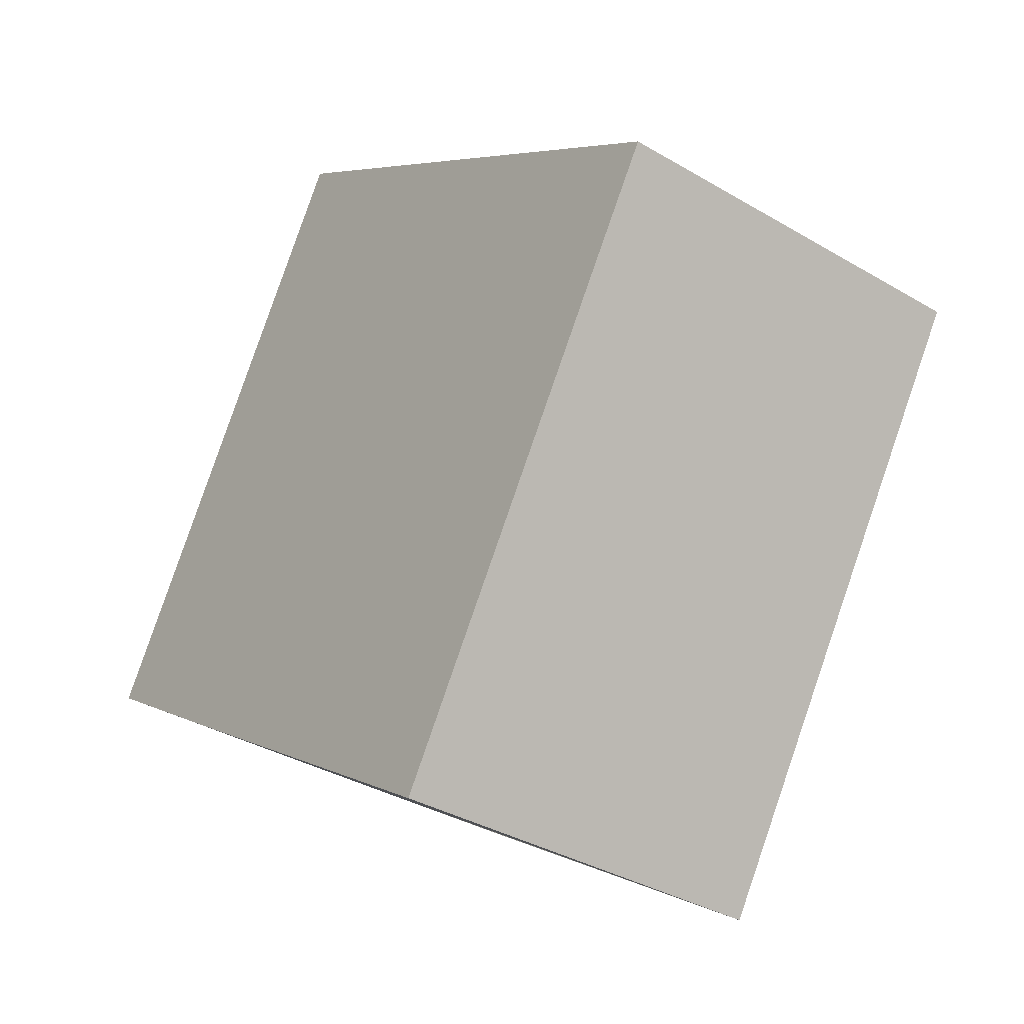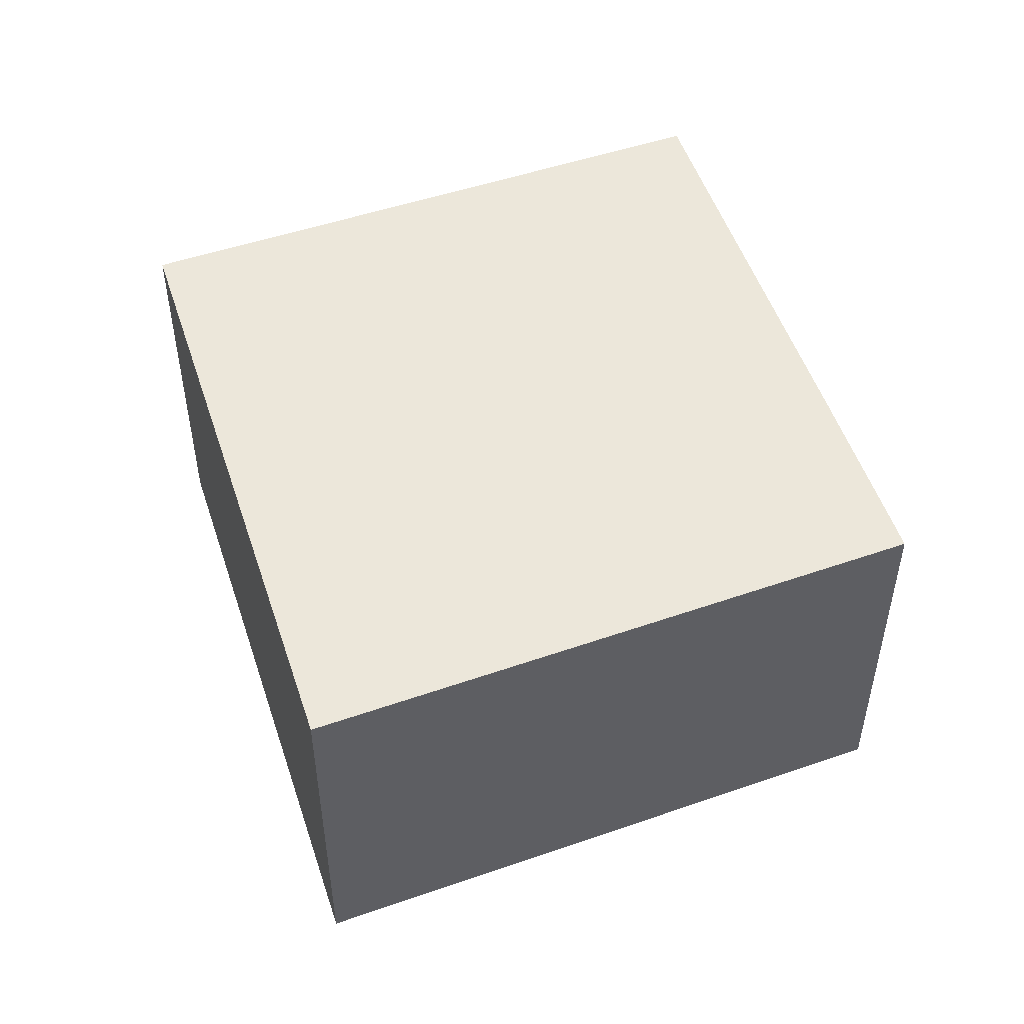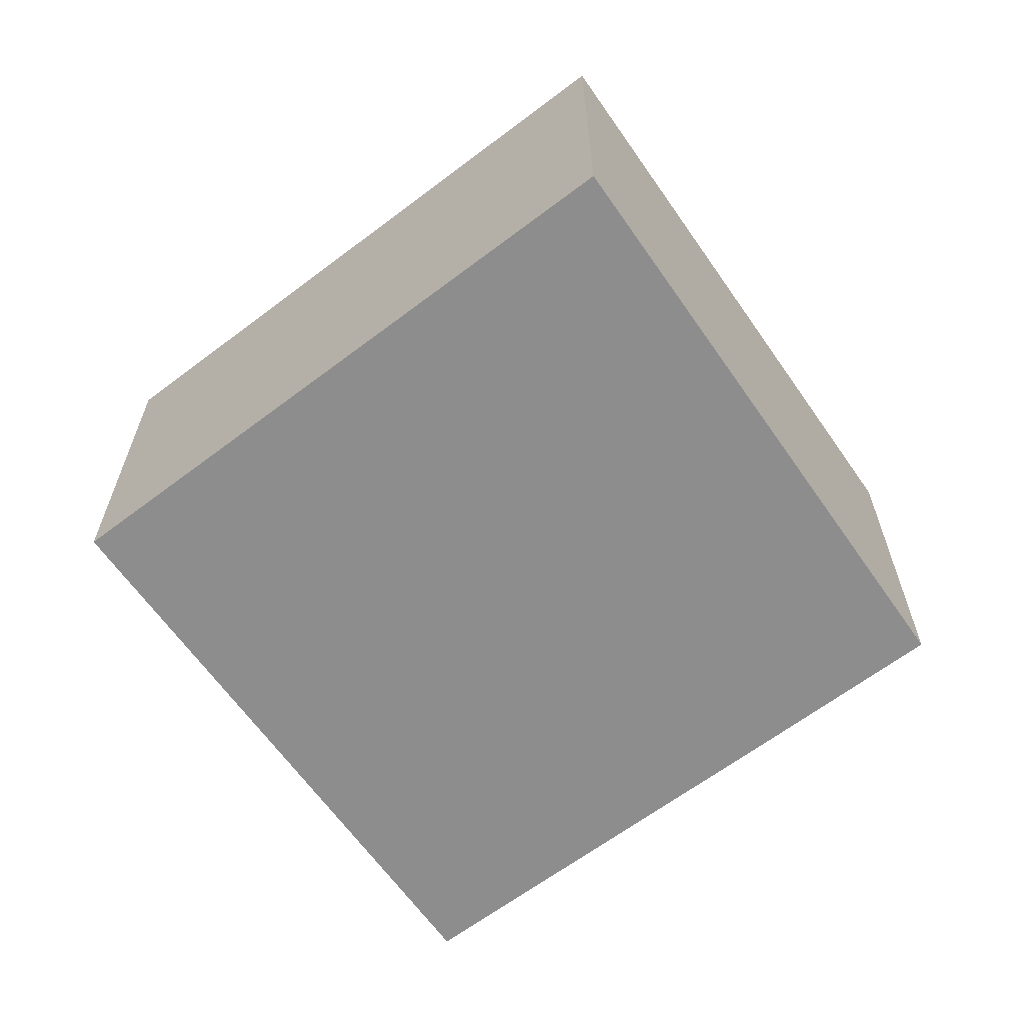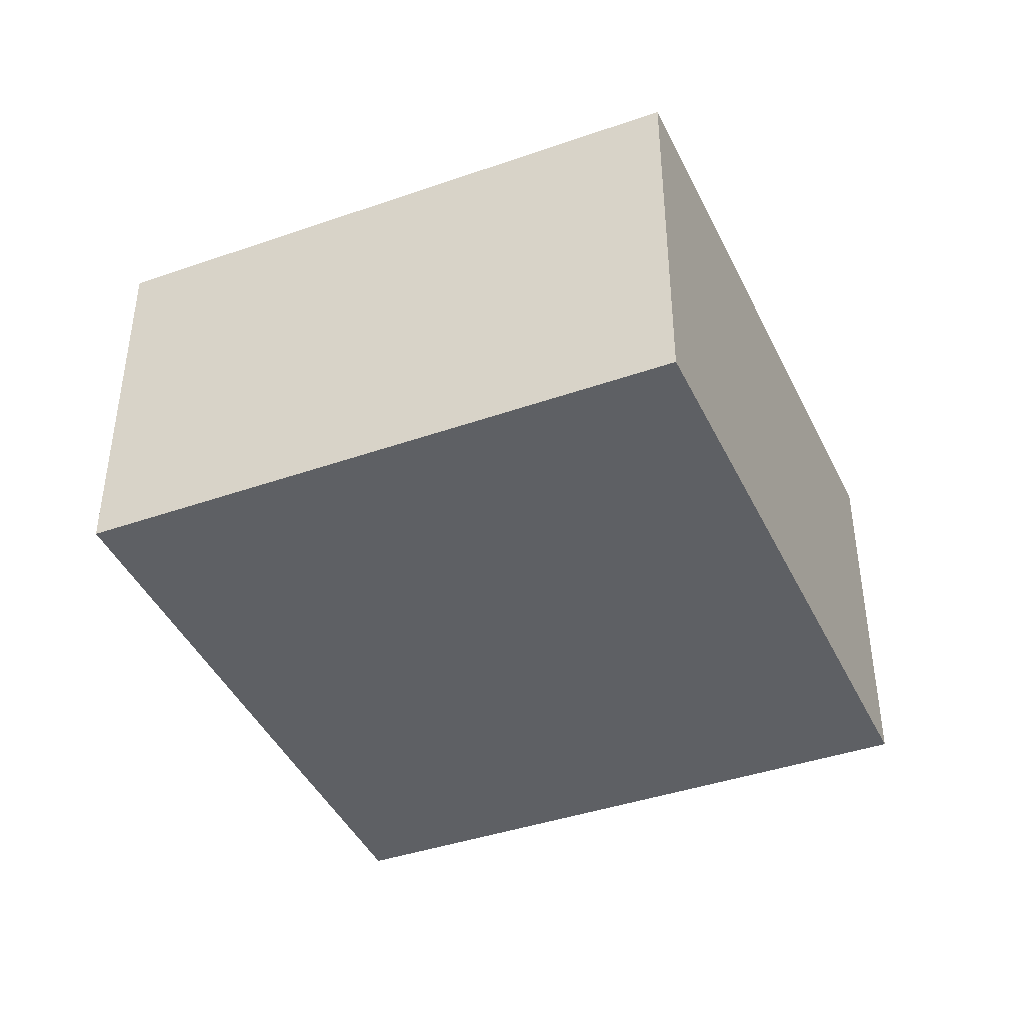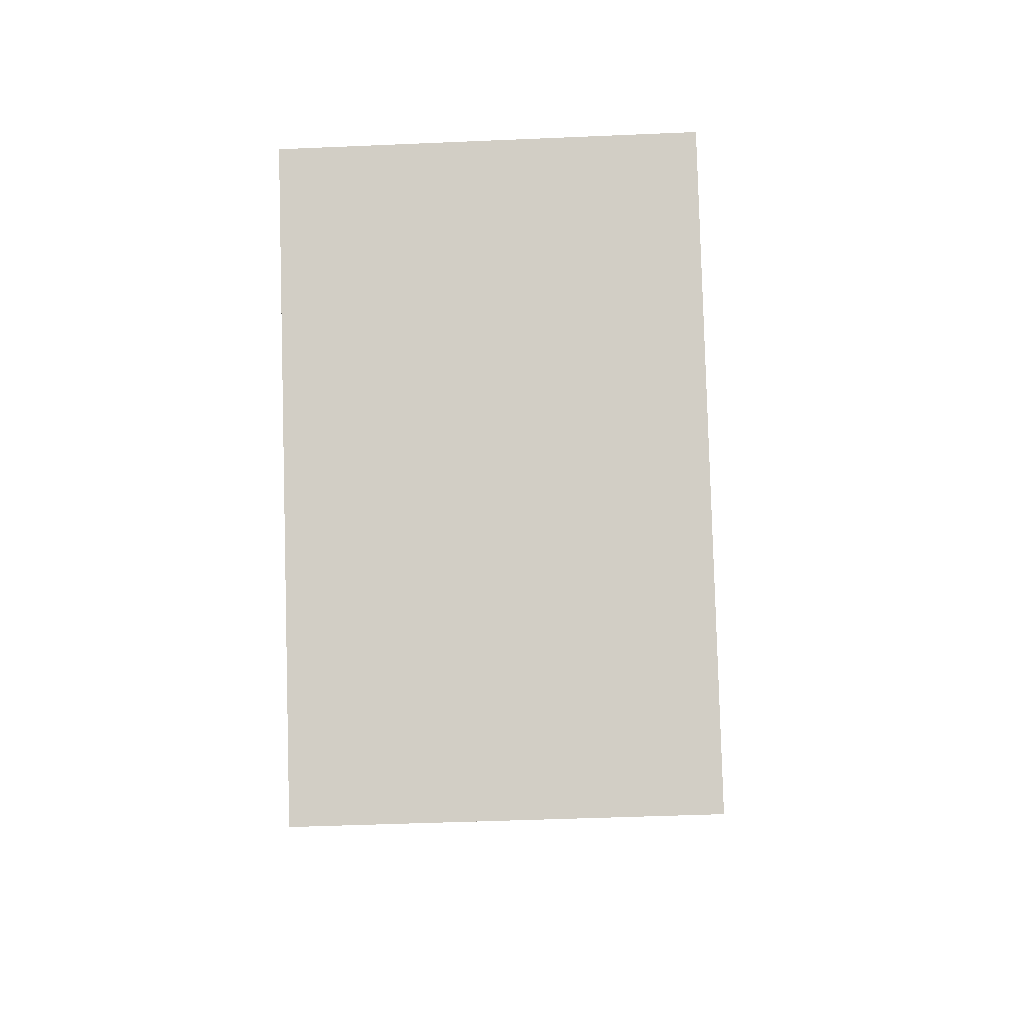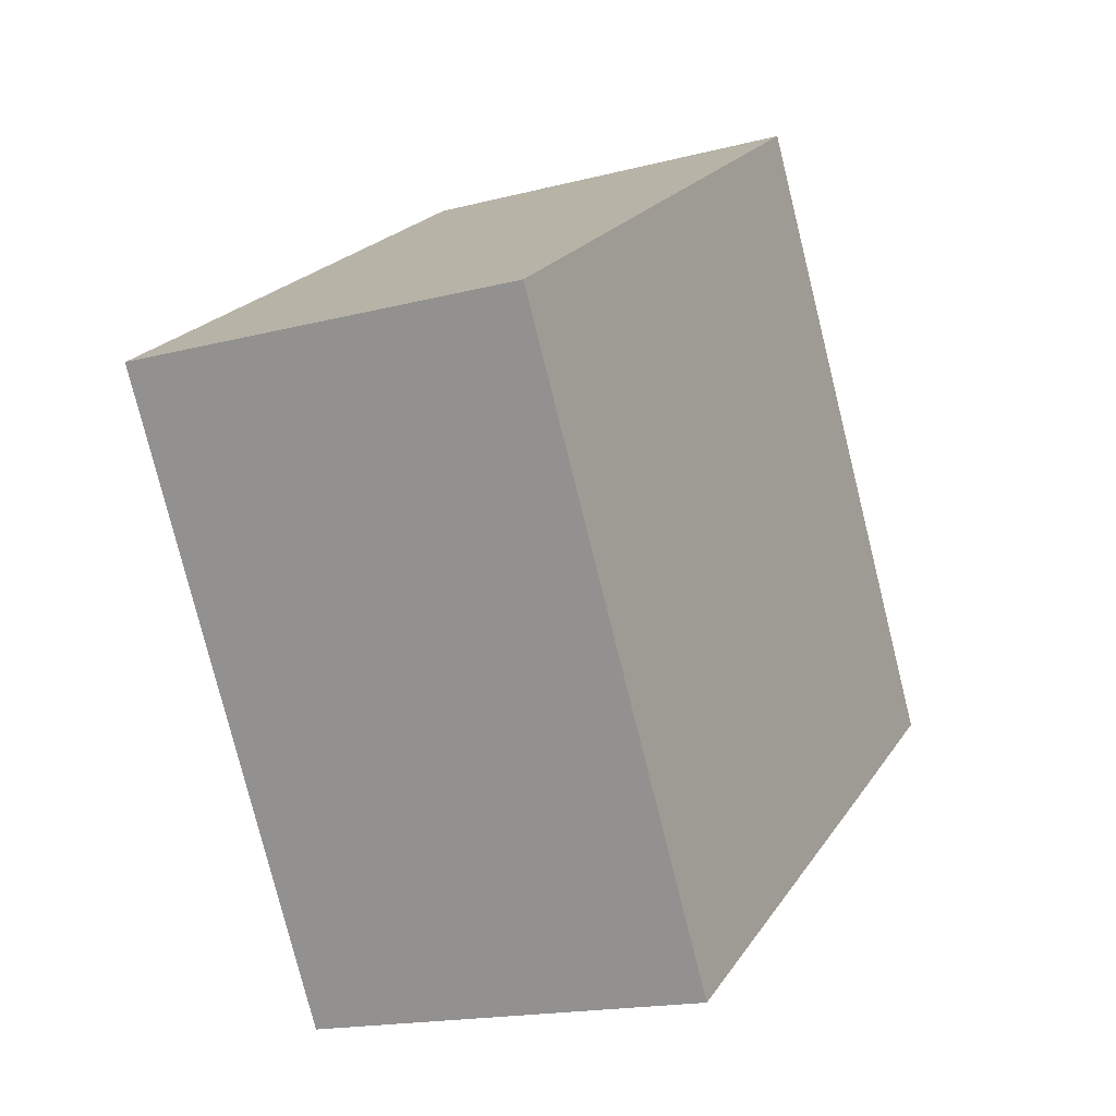
<metadata>
{"format":"obj","ext":"obj","renderer":"f3d","projection":"perspective","resolution":1024,"background":"white","views":[{"elev":-35.5,"azim":-128.0,"up":"+Z"},{"elev":51.6,"azim":38.0,"up":"+Y"},{"elev":-64.6,"azim":3.5,"up":"+Y"},{"elev":-43.1,"azim":-99.5,"up":"+Y"},{"elev":-40.4,"azim":-86.9,"up":"+Z"},{"elev":-17.3,"azim":-62.6,"up":"+Z"}]}
</metadata>
<code>
v  4.129 1.845 -0.836
v  0 1.845 1.13e-16
v  2.572 1.845 1.73
v  3.348 1.845 -1.358
v  1.579 1.845 -2.529
v  4.129 5.119e-17 -0.836
v  1.579 1.549e-16 -2.529
v  3.348 8.315e-17 -1.358
v  0 0 0
v  2.572 -1.059e-16 1.73
g defaultobject
f 1 2 3
f 2 1 4
f 2 4 5
f 6 4 1
f 4 6 5
f 5 6 7
f 7 6 8
f 7 2 5
f 2 7 9
f 9 3 2
f 3 9 10
f 10 1 3
f 1 10 6
f 8 9 7
f 9 8 6
f 9 6 10

</code>
